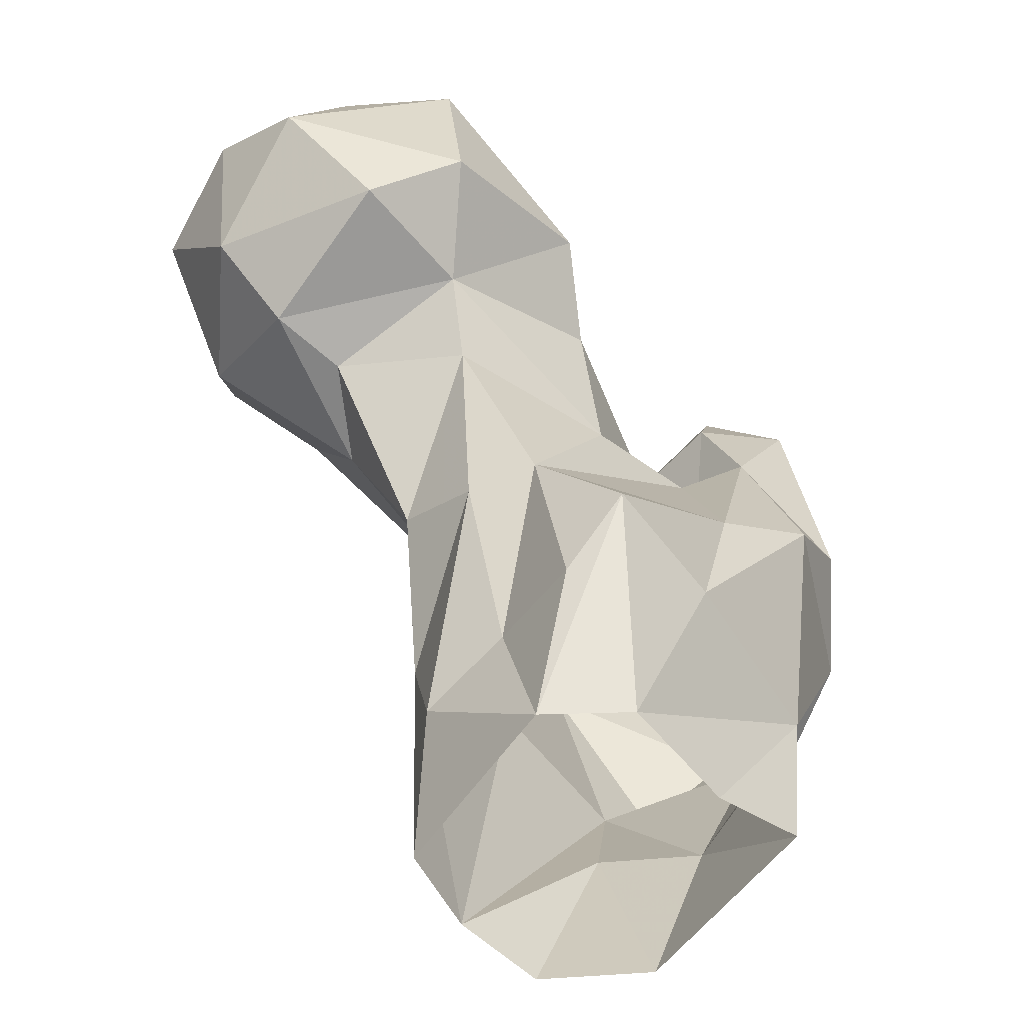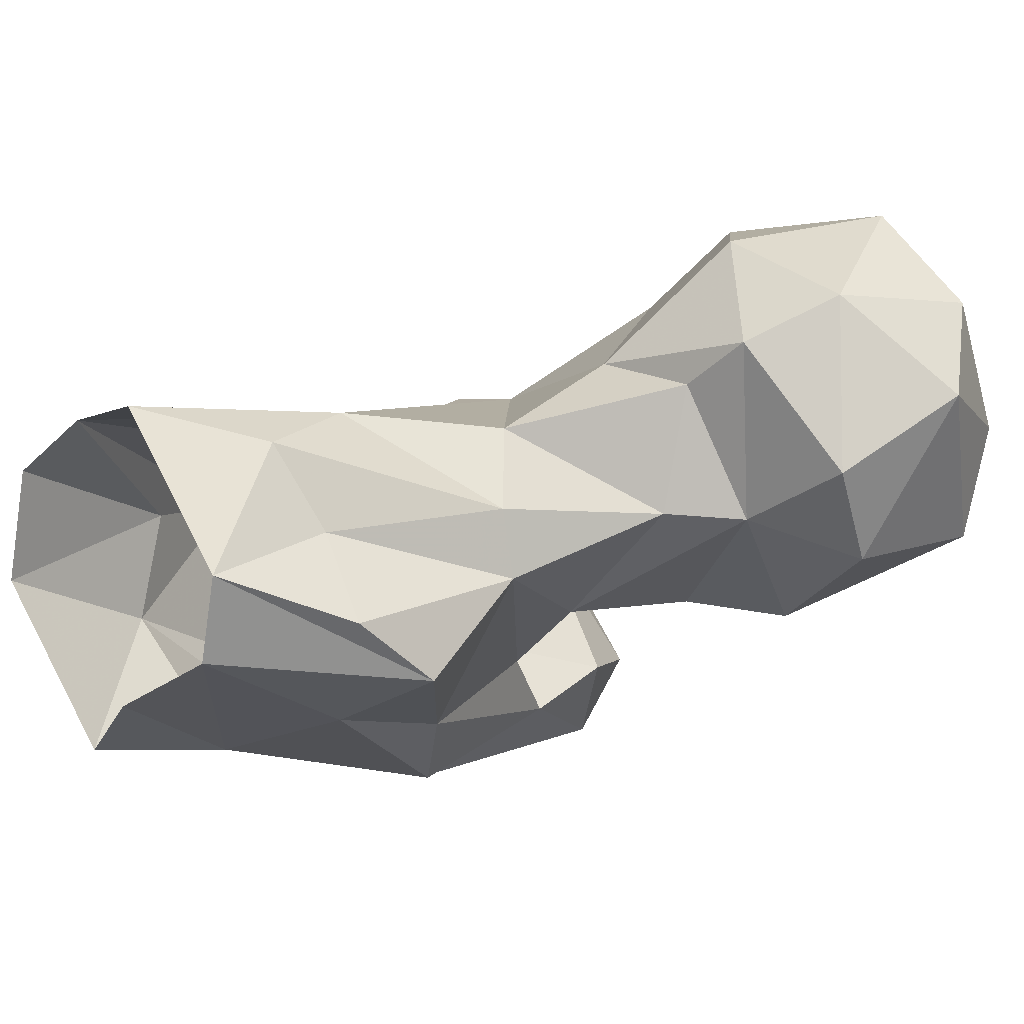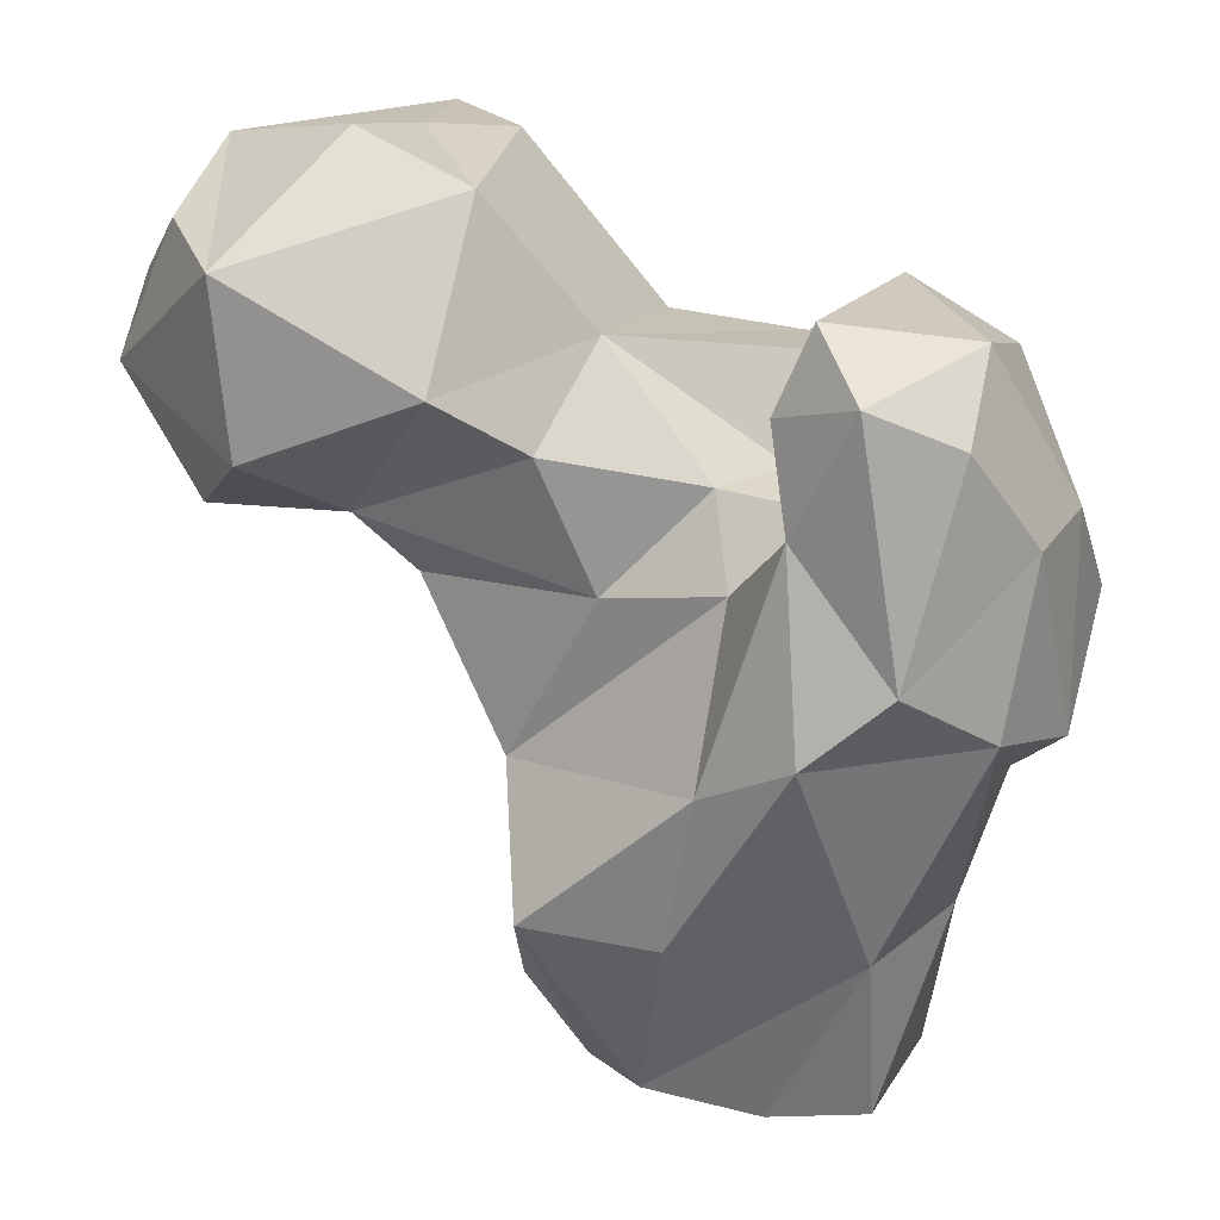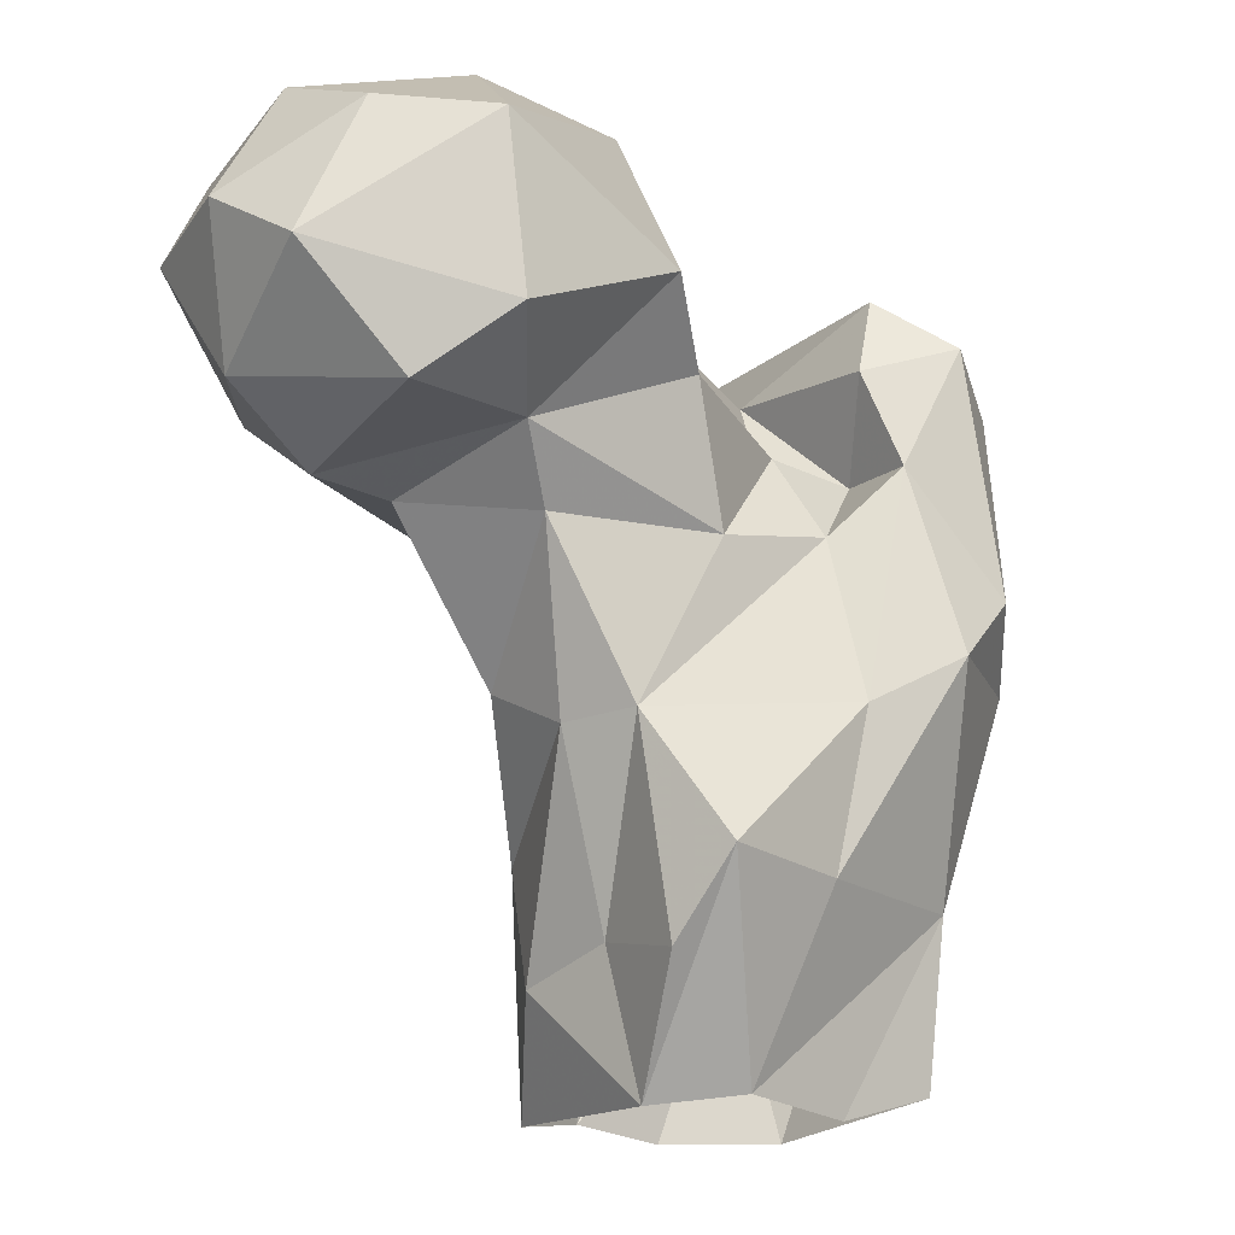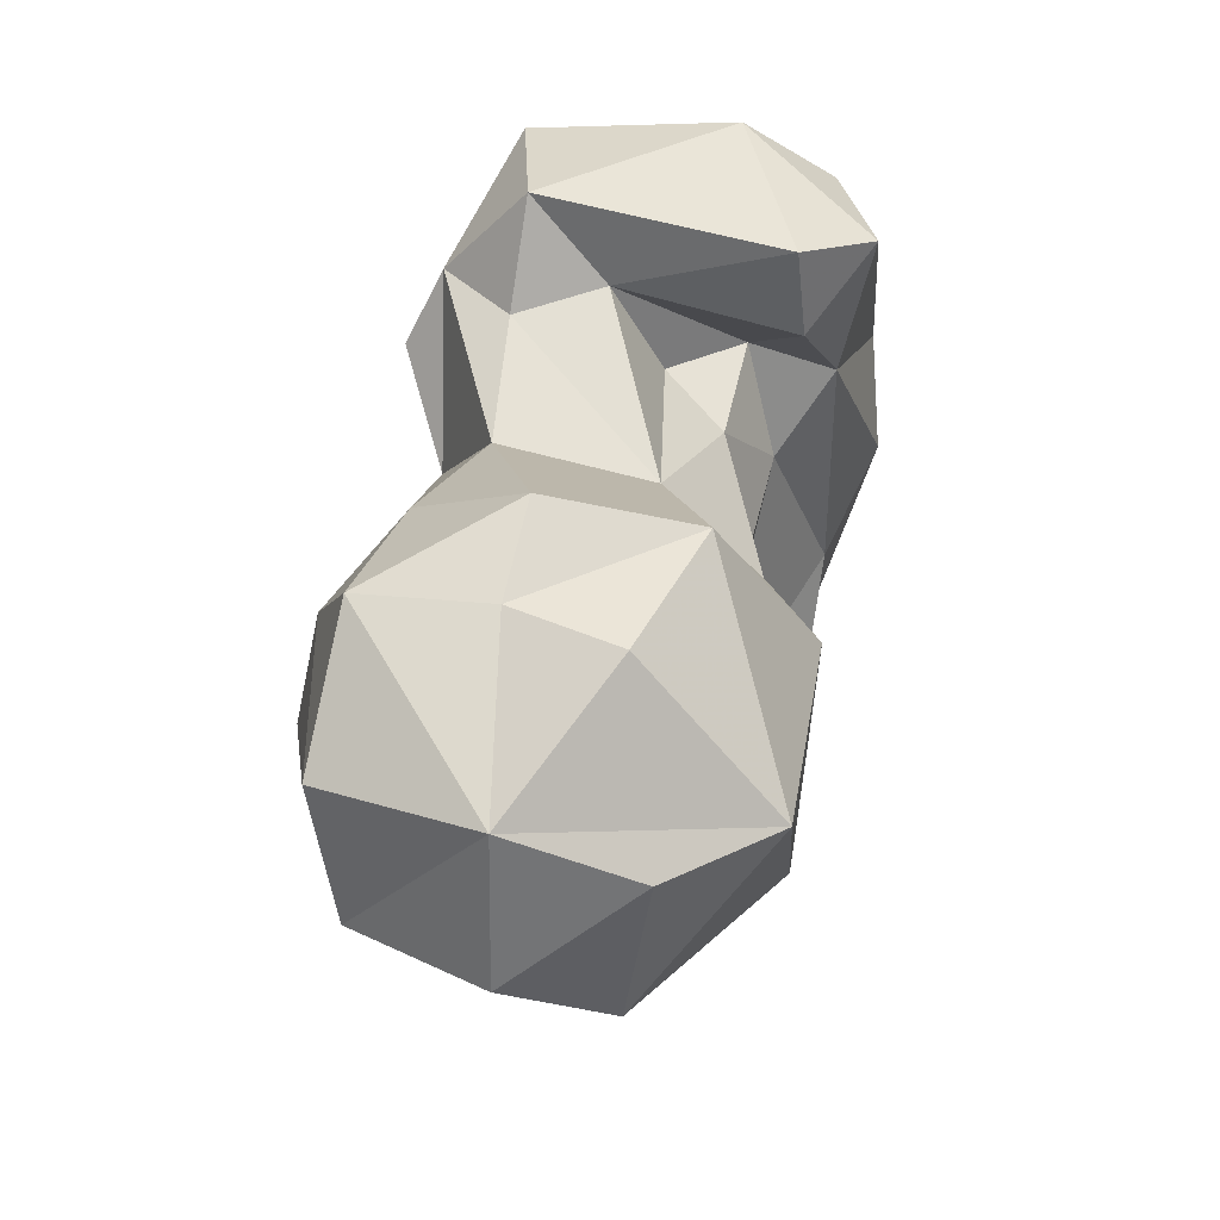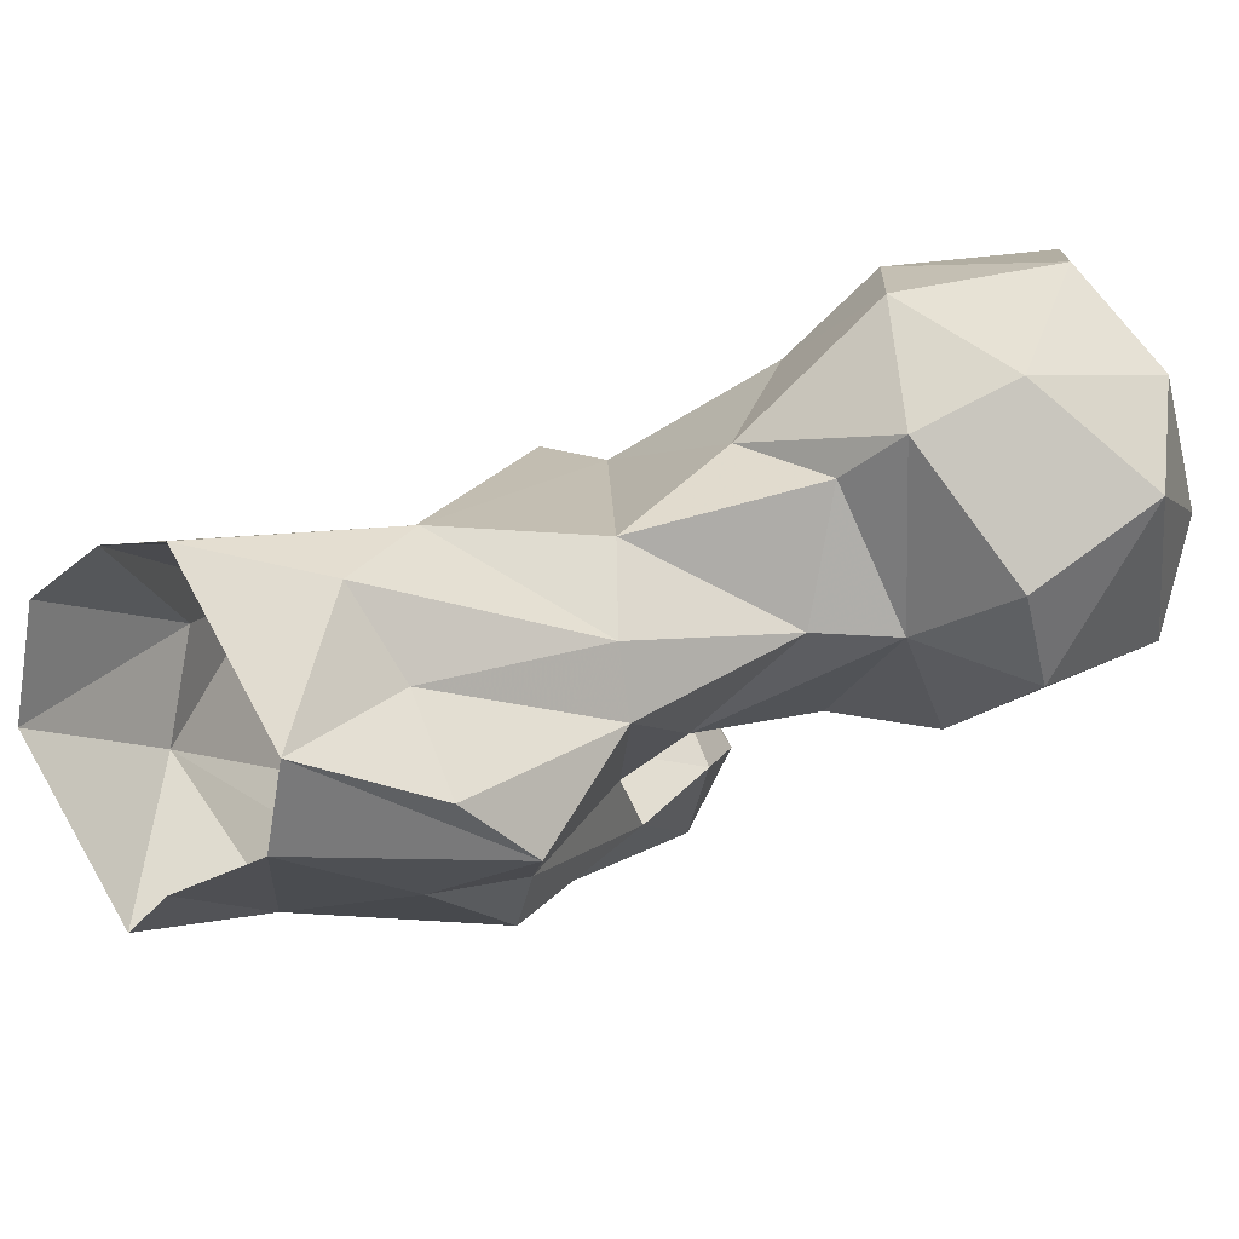
<metadata>
{"format":"obj","ext":"obj","renderer":"f3d","projection":"perspective","resolution":1024,"background":"white","views":[{"elev":-60.4,"azim":-73.9,"up":"+Z"},{"elev":5.0,"azim":-136.3,"up":"+Y"},{"elev":21.7,"azim":-12.1,"up":"+Z"},{"elev":-15.4,"azim":-70.9,"up":"+Z"},{"elev":67.0,"azim":-108.7,"up":"+Z"},{"elev":12.9,"azim":-139.4,"up":"+Y"}]}
</metadata>
<code>
v 295.7 127.8 2.961
v 287 133.7 0.2026
v 306.2 145 0.2153
v 276.1 139.1 1.717
v 273.1 148.2 0.6802
v 303.8 156.9 0.3027
v 286 164.2 0.5879
v 296.1 162.4 1.707
v 294.4 125.8 19.58
v 306.9 139.2 18.09
v 277 160.5 11.86
v 272.7 151.4 15.13
v 265.9 142.9 13.29
v 307 150.6 21.1
v 279.7 163 23.6
v 263.8 136.4 21.62
v 276.4 131.1 20.26
v 265.6 153.1 33.56
v 285.5 120.7 41.89
v 264.9 145.7 34.39
v 304 121.7 42.15
v 309.3 133.1 34.74
v 312 150.7 34.99
v 295.6 157.5 35.62
v 278.5 128.4 36.5
v 269.4 161.2 37.68
v 293.7 118.7 48.81
v 313.3 129.4 39.03
v 288.3 163.1 58.41
v 318.1 146.9 40.65
v 258.2 151.9 50.87
v 282.5 133.1 53.52
v 308.9 155 57.07
v 272.3 139.9 51.58
v 268 167.8 52.14
v 307.8 124.1 58.99
v 319 137.7 49.93
v 300.3 162.7 61.84
v 314 131.2 60.13
v 285.7 126.3 60.81
v 256.5 165.8 52.63
v 252 151.2 57.33
v 282.5 138.3 61.79
v 313.2 146.8 70.58
v 249.5 170.4 53.43
v 239.3 156.9 57.23
v 242.4 175.4 60.7
v 290.9 133 60.83
v 266.7 140.4 65.03
v 271.4 173.9 63.94
v 258.1 181.2 61.77
v 300 121.6 69.24
v 241.3 147.2 63.69
v 290.1 141.3 62.25
v 303.4 157.8 67.59
v 232.8 164.8 68.78
v 264.7 182.5 70.02
v 246 184 73.12
v 294.8 145 71.57
v 257.2 139 71.15
v 275.9 168.6 80.26
v 290.4 121.6 73.6
v 285.2 130.2 70.55
v 283.2 159.5 72.25
v 274.3 147.3 73.68
v 295.3 154 70.89
v 236.5 174.5 74.76
v 270.3 178.3 78.01
v 239.9 148.6 80.86
v 304.2 129.4 76.25
v 303 149.7 77.12
v 288.9 130 78.86
v 238.1 160.6 82.95
v 254.2 183.7 84.24
v 263.2 147.1 87.41
v 269.6 160 89.76
v 244.5 171.6 88.01
v 266.5 176.3 89.07
v 254 157.2 91.3
v 261.5 165.1 89.41
f 77 79 80
f 75 80 79
f 74 77 78
f 77 80 78
f 61 78 76
f 69 79 77
f 69 77 73
f 61 68 78
f 67 73 77
f 68 74 78
f 65 76 75
f 57 74 68
f 58 77 74
f 58 67 77
f 56 73 67
f 52 70 62
f 56 69 73
f 55 66 71
f 60 75 69
f 64 65 66
f 53 69 56
f 59 71 66
f 43 65 49
f 39 44 70
f 70 71 72
f 51 58 57
f 57 58 74
f 50 68 61
f 50 57 68
f 47 67 58
f 44 71 70
f 55 64 66
f 46 53 56
f 54 59 65
f 40 62 63
f 29 50 61
f 37 44 39
f 61 76 64
f 16 25 20
f 48 63 59
f 40 63 48
f 27 62 40
f 46 56 47
f 35 51 50
f 11 12 18
f 29 35 50
f 42 53 46
f 35 45 51
f 34 49 42
f 42 46 45
f 41 42 45
f 45 46 47
f 32 43 34
f 31 34 42
f 19 27 40
f 6 8 14
f 30 33 37
f 29 61 64
f 34 43 49
f 26 31 41
f 59 72 71
f 1 3 10
f 21 36 27
f 18 20 31
f 20 34 31
f 69 75 79
f 25 40 32
f 13 16 20
f 32 40 48
f 24 38 33
f 39 70 52
f 33 38 55
f 28 37 39
f 28 39 36
f 20 32 34
f 29 55 38
f 26 35 29
f 23 24 33
f 27 52 62
f 50 51 57
f 3 6 14
f 22 30 28
f 76 78 80
f 15 29 24
f 20 25 32
f 21 22 28
f 47 58 51
f 19 21 27
f 10 23 22
f 5 11 7
f 17 19 25
f 5 12 11
f 47 56 67
f 12 20 18
f 19 40 25
f 16 17 25
f 8 24 23
f 62 70 72
f 8 15 24
f 49 65 60
f 7 11 15
f 5 16 13
f 11 18 15
f 27 36 52
f 23 33 30
f 9 19 17
f 44 55 71
f 59 63 72
f 10 14 23
f 22 23 30
f 9 10 21
f 59 66 65
f 1 10 9
f 43 54 65
f 42 60 53
f 75 76 80
f 48 59 54
f 21 28 36
f 32 48 43
f 31 42 41
f 45 47 51
f 4 17 16
f 64 76 65
f 29 64 55
f 8 23 14
f 36 39 52
f 5 13 12
f 4 16 5
f 33 55 44
f 10 22 21
f 62 72 63
f 1 9 2
f 33 44 37
f 12 13 20
f 15 26 29
f 15 18 26
f 9 21 19
f 26 41 35
f 53 60 69
f 2 9 4
f 42 49 60
f 4 9 17
f 24 29 38
f 3 14 10
f 7 15 8
f 28 30 37
f 35 41 45
f 18 31 26
f 60 65 75
f 43 48 54

</code>
